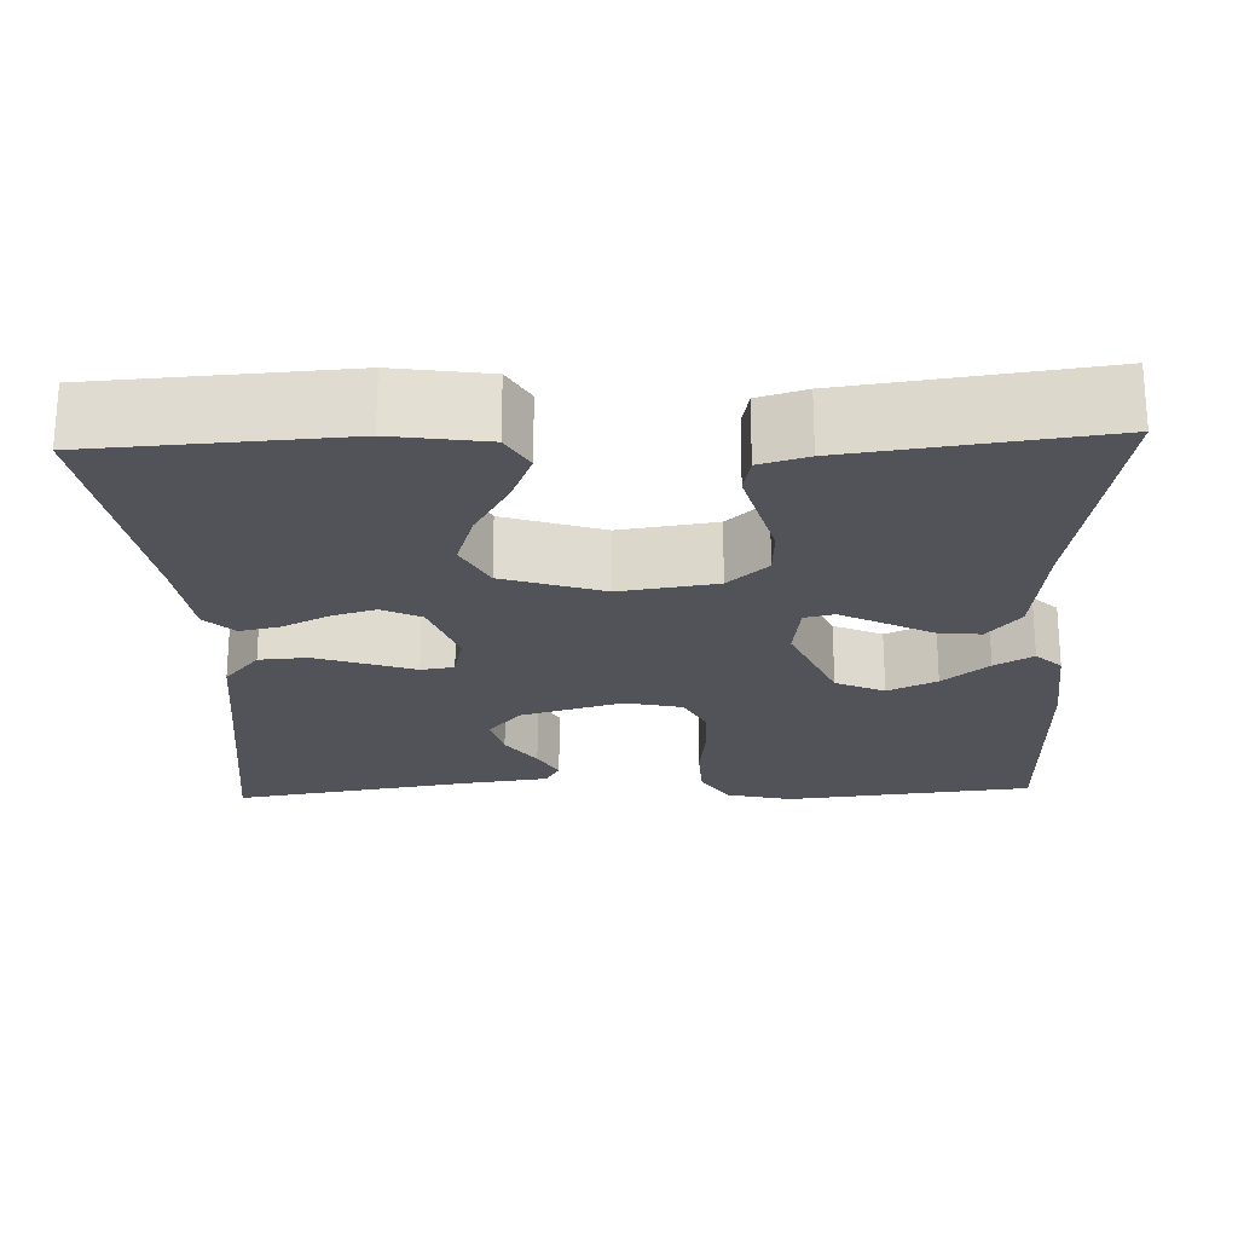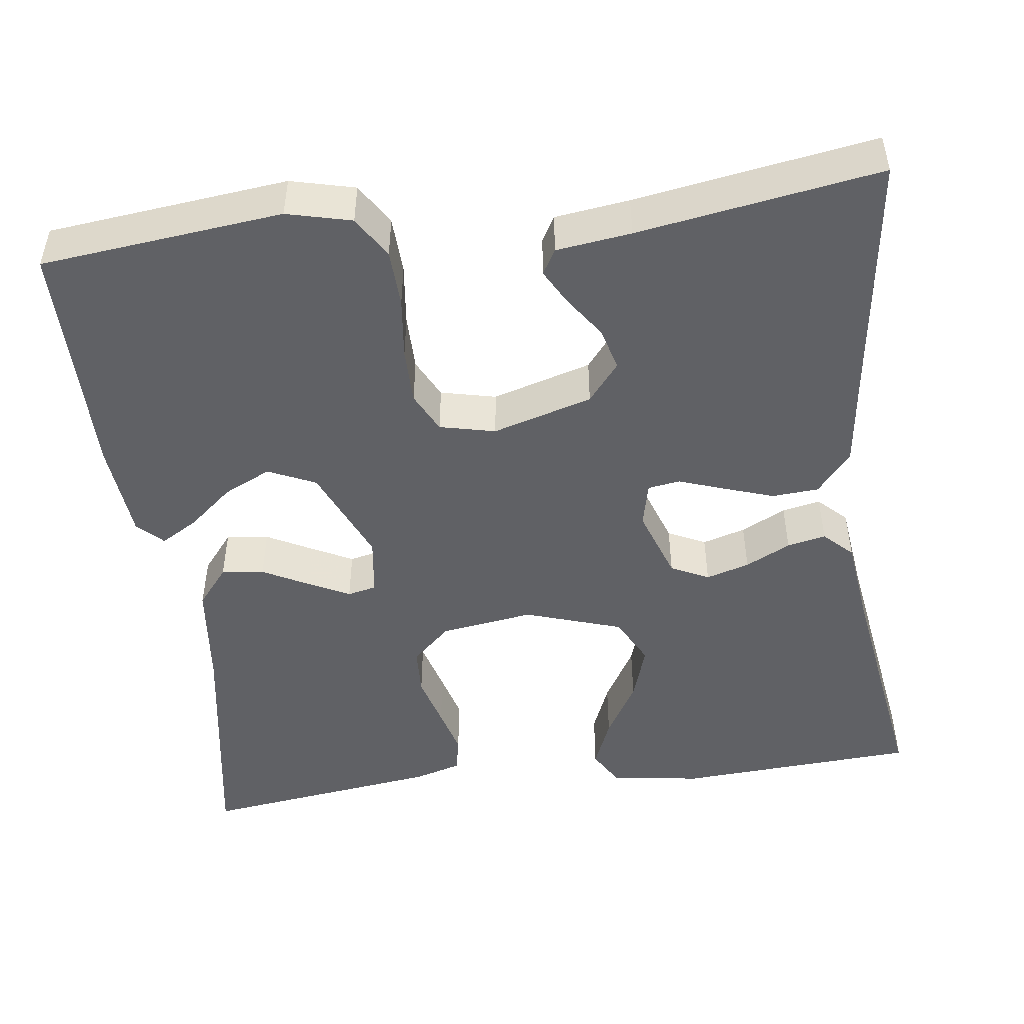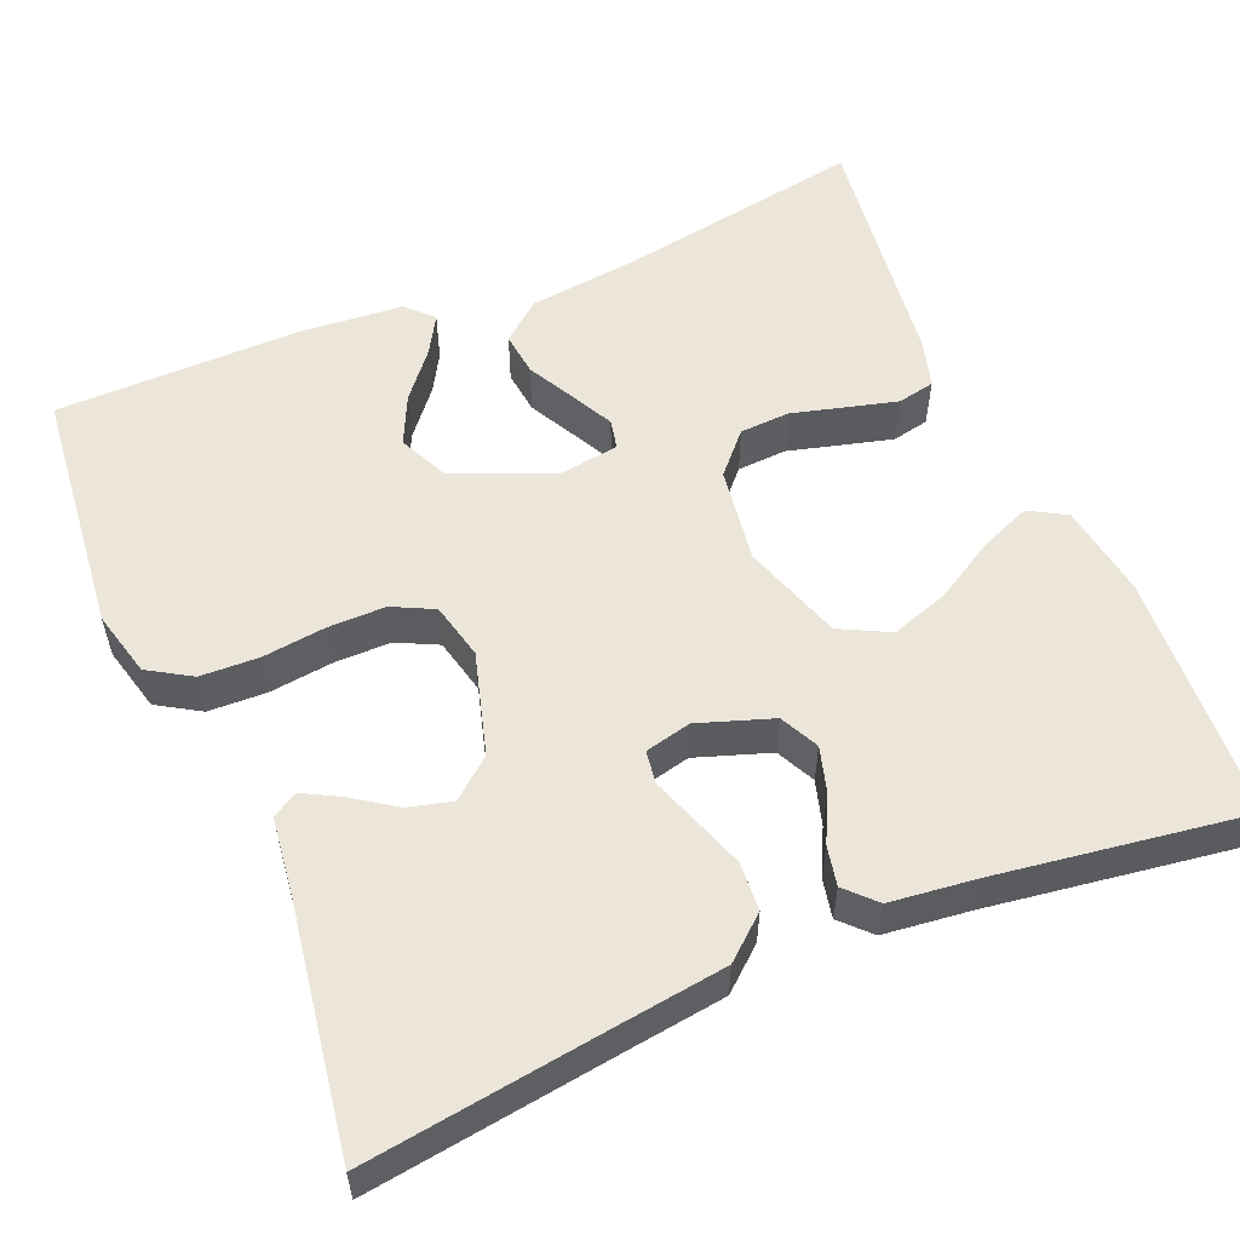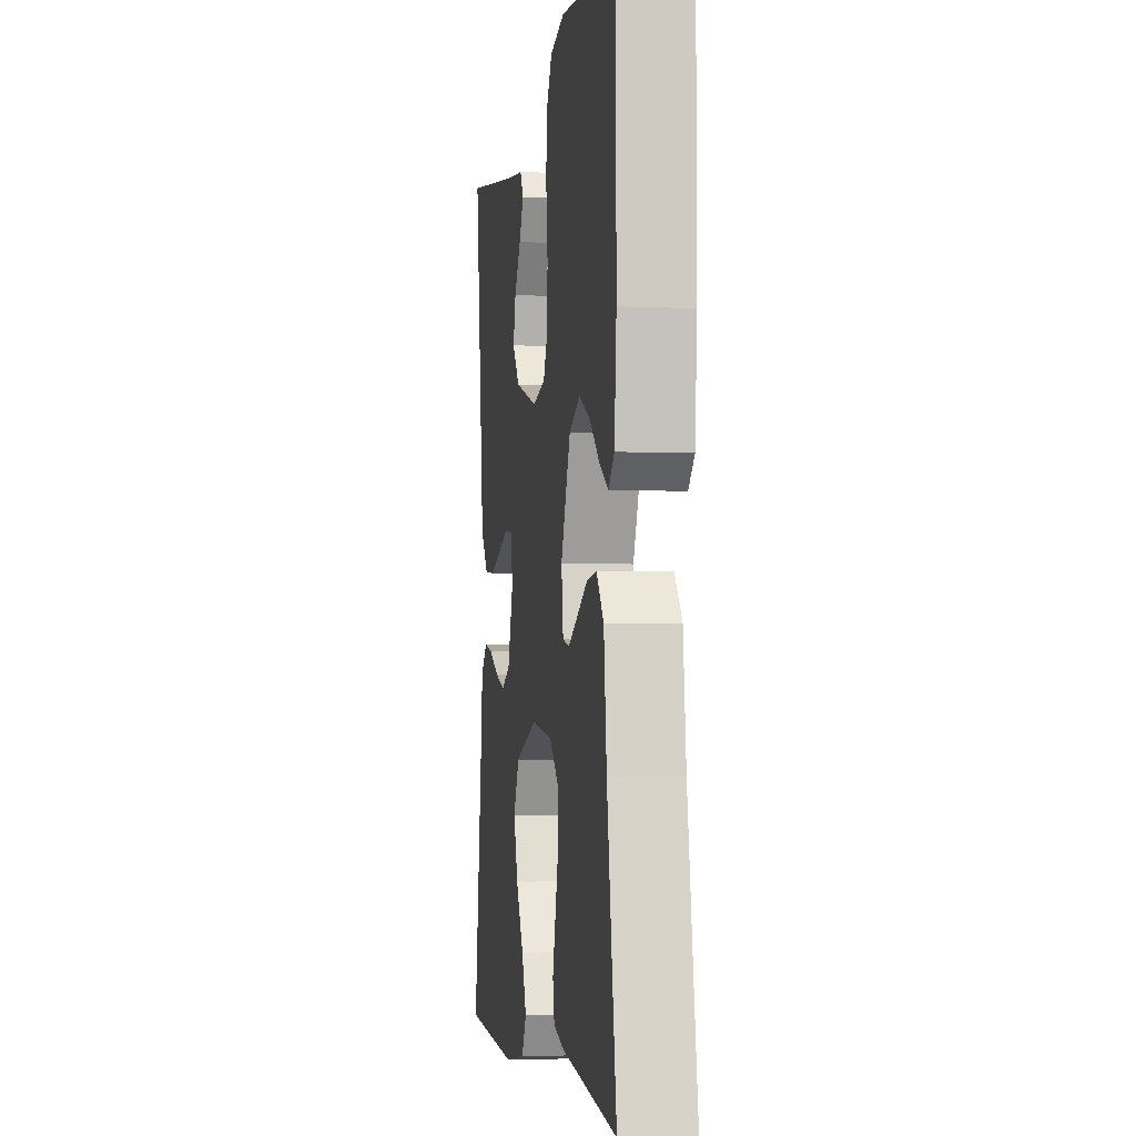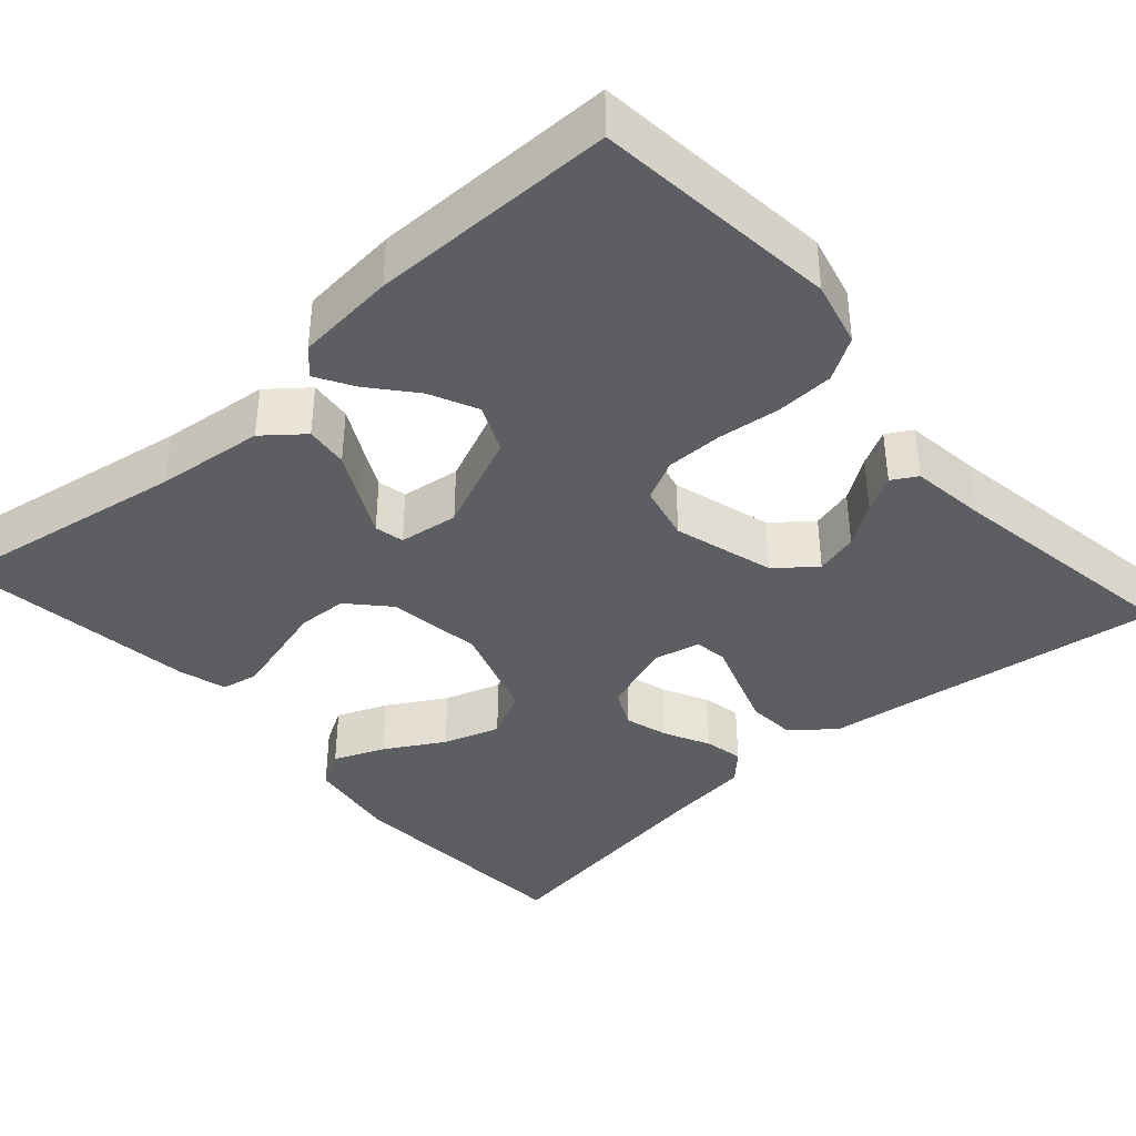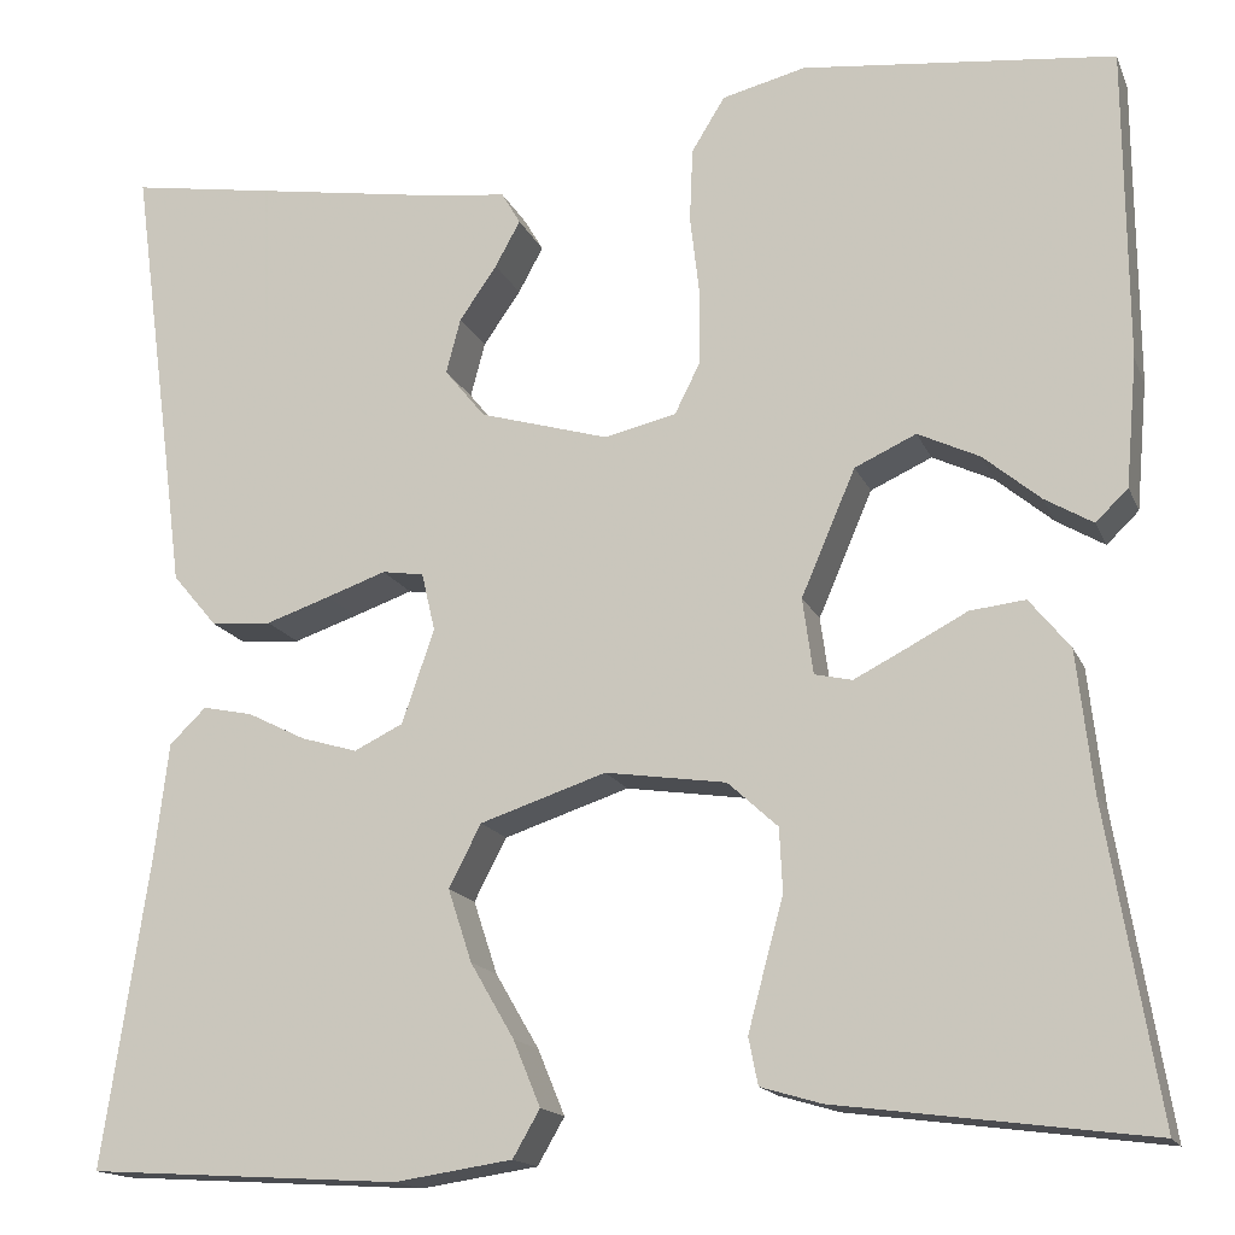
<metadata>
{"format":"obj","ext":"obj","renderer":"f3d","projection":"perspective","resolution":1024,"background":"white","views":[{"elev":-22.6,"azim":-177.8,"up":"+Y"},{"elev":-48.4,"azim":7.5,"up":"+Y"},{"elev":55.8,"azim":67.0,"up":"+Y"},{"elev":-3.4,"azim":-98.7,"up":"+Z"},{"elev":-38.9,"azim":-48.3,"up":"+Y"},{"elev":-15.8,"azim":-162.7,"up":"+Z"}]}
</metadata>
<code>
v 0.5 0.07 -0.5
v 0.2 0.07 -0.518
v 0.087 0.07 -0.501
v 0.061 0.07 -0.456
v 0.087 0.07 -0.393
v 0.129 0.07 -0.321
v 0.152 0.07 -0.251
v 0.121 0.07 -0.191
v 0 0.07 -0.151
v -0.116 0.07 -0.168
v -0.164 0.07 -0.212
v -0.167 0.07 -0.273
v -0.149 0.07 -0.339
v -0.133 0.07 -0.399
v -0.142 0.07 -0.444
v -0.2 0.07 -0.461
v -0.5 0.07 -0.5
v -0.45 0.07 -0.2
v -0.435 0.07 -0.067
v -0.396 0.07 -0.019
v -0.343 0.07 -0.025
v -0.286 0.07 -0.055
v -0.235 0.07 -0.081
v -0.199 0.07 -0.073
v -0.189 0.07 0
v -0.241 0.07 0.121
v -0.3 0.07 0.148
v -0.359 0.07 0.12
v -0.414 0.07 0.074
v -0.46 0.07 0.047
v -0.491 0.07 0.077
v -0.502 0.07 0.2
v -0.5 0.07 0.5
v -0.2 0.07 0.532
v -0.12 0.07 0.512
v -0.088 0.07 0.46
v -0.085 0.07 0.389
v -0.094 0.07 0.312
v -0.094 0.07 0.242
v -0.069 0.07 0.192
v 0 0.07 0.176
v 0.124 0.07 0.212
v 0.163 0.07 0.26
v 0.149 0.07 0.313
v 0.113 0.07 0.365
v 0.089 0.07 0.409
v 0.107 0.07 0.44
v 0.2 0.07 0.452
v 0.5 0.07 0.5
v 0.46 0.07 0.2
v 0.444 0.07 0.076
v 0.401 0.07 0.025
v 0.343 0.07 0.021
v 0.281 0.07 0.042
v 0.224 0.07 0.062
v 0.184 0.07 0.056
v 0.171 0.07 0
v 0.202 0.07 -0.09
v 0.249 0.07 -0.113
v 0.303 0.07 -0.097
v 0.359 0.07 -0.069
v 0.407 0.07 -0.059
v 0.442 0.07 -0.093
v 0.455 0.07 -0.2
v 0.5 0 -0.5
v 0.2 0 -0.518
v 0.087 0 -0.501
v 0.061 0 -0.456
v 0.087 0 -0.393
v 0.129 0 -0.321
v 0.152 0 -0.251
v 0.121 0 -0.191
v 0 0 -0.151
v -0.116 0 -0.168
v -0.164 0 -0.212
v -0.167 0 -0.273
v -0.149 0 -0.339
v -0.133 0 -0.399
v -0.142 0 -0.444
v -0.2 0 -0.461
v -0.5 0 -0.5
v -0.45 0 -0.2
v -0.435 0 -0.067
v -0.396 0 -0.019
v -0.343 0 -0.025
v -0.286 0 -0.055
v -0.235 0 -0.081
v -0.199 0 -0.073
v -0.189 0 0
v -0.241 0 0.121
v -0.3 0 0.148
v -0.359 0 0.12
v -0.414 0 0.074
v -0.46 0 0.047
v -0.491 0 0.077
v -0.502 0 0.2
v -0.5 0 0.5
v -0.2 0 0.532
v -0.12 0 0.512
v -0.088 0 0.46
v -0.085 0 0.389
v -0.094 0 0.312
v -0.094 0 0.242
v -0.069 0 0.192
v 0 0 0.176
v 0.124 0 0.212
v 0.163 0 0.26
v 0.149 0 0.313
v 0.113 0 0.365
v 0.089 0 0.409
v 0.107 0 0.44
v 0.2 0 0.452
v 0.5 0 0.5
v 0.46 0 0.2
v 0.444 0 0.076
v 0.401 0 0.025
v 0.343 0 0.021
v 0.281 0 0.042
v 0.224 0 0.062
v 0.184 0 0.056
v 0.171 0 0
v 0.202 0 -0.09
v 0.249 0 -0.113
v 0.303 0 -0.097
v 0.359 0 -0.069
v 0.407 0 -0.059
v 0.442 0 -0.093
v 0.455 0 -0.2
f 62 63 64
f 61 62 64
f 60 61 64
f 2 3 4
f 1 2 4
f 64 1 4
f 60 64 4
f 59 60 4
f 53 54 55
f 52 53 55
f 51 52 55
f 50 51 55
f 50 55 56
f 49 50 56
f 48 49 56
f 46 47 48
f 45 46 48
f 44 45 48
f 43 44 48
f 43 48 56 57
f 36 37 38
f 35 36 38
f 34 35 38
f 33 34 38
f 32 33 38
f 31 32 38
f 30 31 38
f 28 29 30
f 28 30 38
f 27 28 38
f 26 27 38 39
f 20 21 22
f 19 20 22
f 18 19 22
f 18 22 23
f 17 18 23
f 16 17 23
f 15 16 23
f 14 15 23
f 13 14 23
f 12 13 23
f 11 12 23 24
f 4 5 6
f 59 4 6
f 59 6 7
f 58 59 7 8
f 57 58 8 9
f 57 9 10
f 43 57 10
f 42 43 10
f 11 24 25
f 10 11 25
f 42 10 25
f 41 42 25
f 40 41 25 26
f 26 39 40
f 128 127 126
f 128 126 125
f 128 125 124
f 68 67 66
f 68 66 65
f 68 65 128
f 68 128 124
f 68 124 123
f 119 118 117
f 119 117 116
f 119 116 115
f 119 115 114
f 120 119 114
f 120 114 113
f 120 113 112
f 112 111 110
f 112 110 109
f 112 109 108
f 112 108 107
f 121 120 112 107
f 102 101 100
f 102 100 99
f 102 99 98
f 102 98 97
f 102 97 96
f 102 96 95
f 102 95 94
f 94 93 92
f 102 94 92
f 102 92 91
f 103 102 91 90
f 86 85 84
f 86 84 83
f 86 83 82
f 87 86 82
f 87 82 81
f 87 81 80
f 87 80 79
f 87 79 78
f 87 78 77
f 87 77 76
f 88 87 76 75
f 70 69 68
f 70 68 123
f 71 70 123
f 72 71 123 122
f 73 72 122 121
f 74 73 121
f 74 121 107
f 74 107 106
f 89 88 75
f 89 75 74
f 89 74 106
f 89 106 105
f 90 89 105 104
f 104 103 90
f 1 65 66 2
f 2 66 67 3
f 3 67 68 4
f 4 68 69 5
f 5 69 70 6
f 6 70 71 7
f 7 71 72 8
f 8 72 73 9
f 9 73 74 10
f 10 74 75 11
f 11 75 76 12
f 12 76 77 13
f 13 77 78 14
f 14 78 79 15
f 15 79 80 16
f 16 80 81 17
f 17 81 82 18
f 18 82 83 19
f 19 83 84 20
f 20 84 85 21
f 21 85 86 22
f 22 86 87 23
f 23 87 88 24
f 24 88 89 25
f 25 89 90 26
f 26 90 91 27
f 27 91 92 28
f 28 92 93 29
f 29 93 94 30
f 30 94 95 31
f 31 95 96 32
f 32 96 97 33
f 33 97 98 34
f 34 98 99 35
f 35 99 100 36
f 36 100 101 37
f 37 101 102 38
f 38 102 103 39
f 39 103 104 40
f 40 104 105 41
f 41 105 106 42
f 42 106 107 43
f 43 107 108 44
f 44 108 109 45
f 45 109 110 46
f 46 110 111 47
f 47 111 112 48
f 48 112 113 49
f 49 113 114 50
f 50 114 115 51
f 51 115 116 52
f 52 116 117 53
f 53 117 118 54
f 54 118 119 55
f 55 119 120 56
f 56 120 121 57
f 57 121 122 58
f 58 122 123 59
f 59 123 124 60
f 60 124 125 61
f 61 125 126 62
f 62 126 127 63
f 63 127 128 64
f 64 128 65 1

</code>
